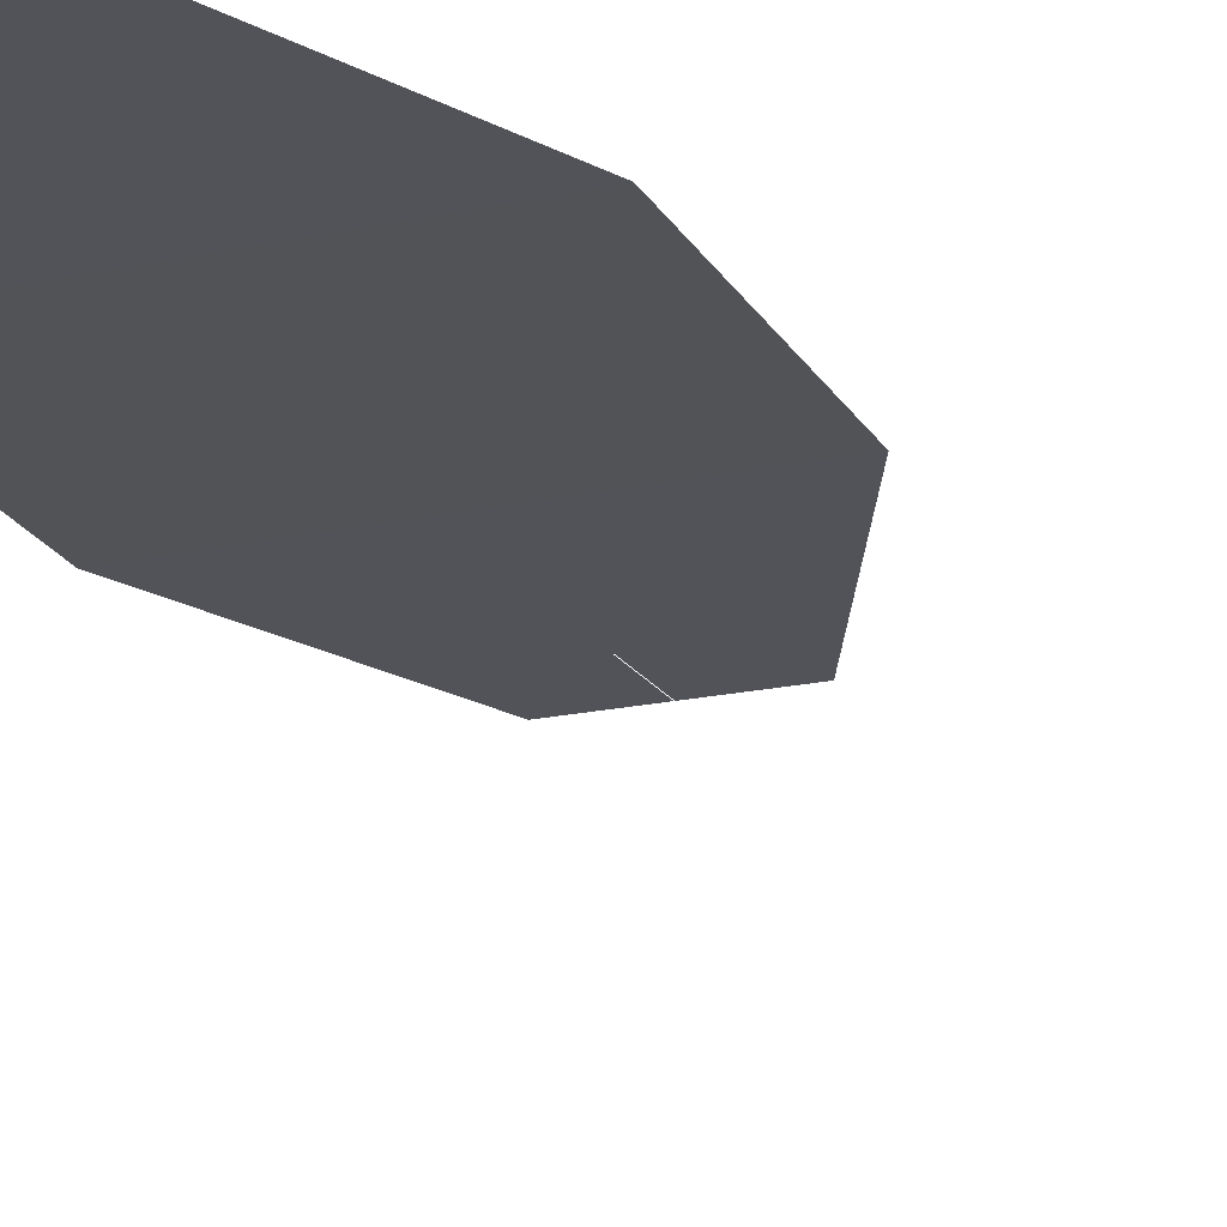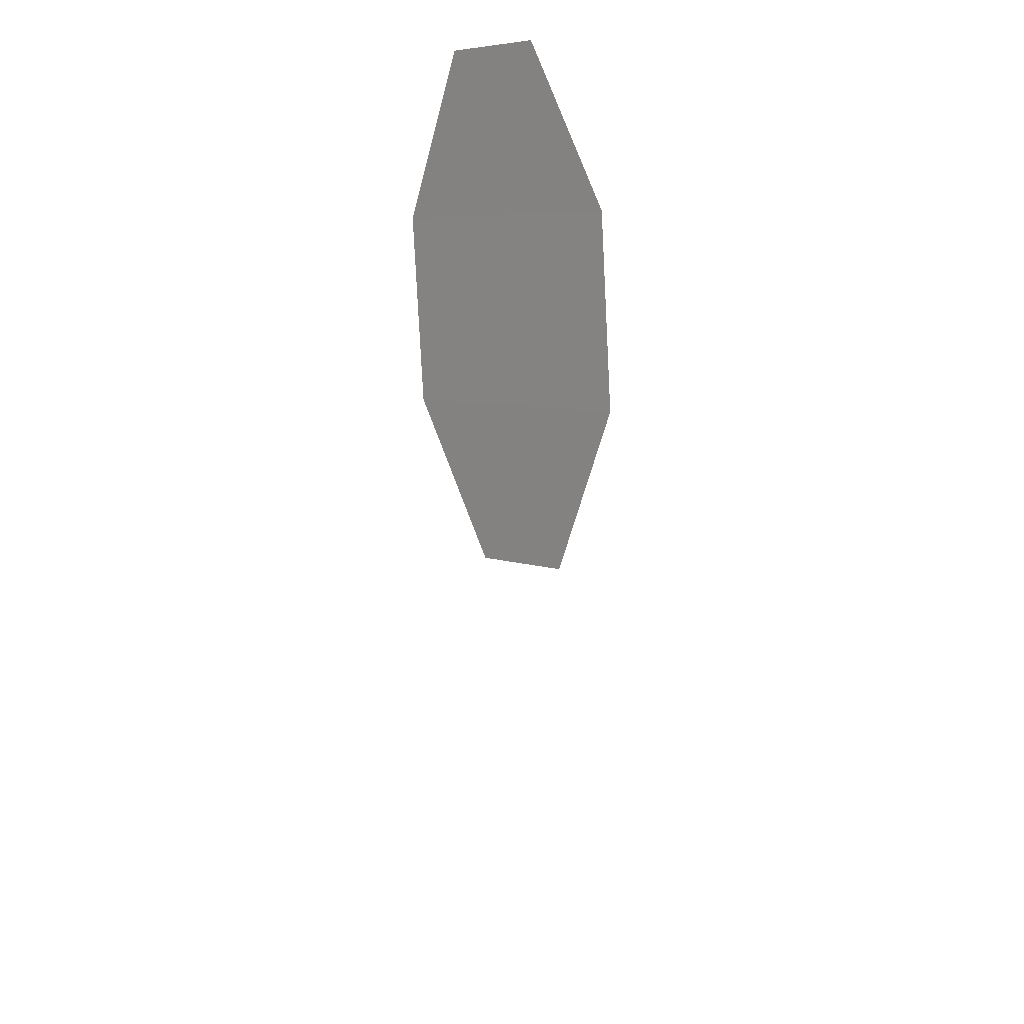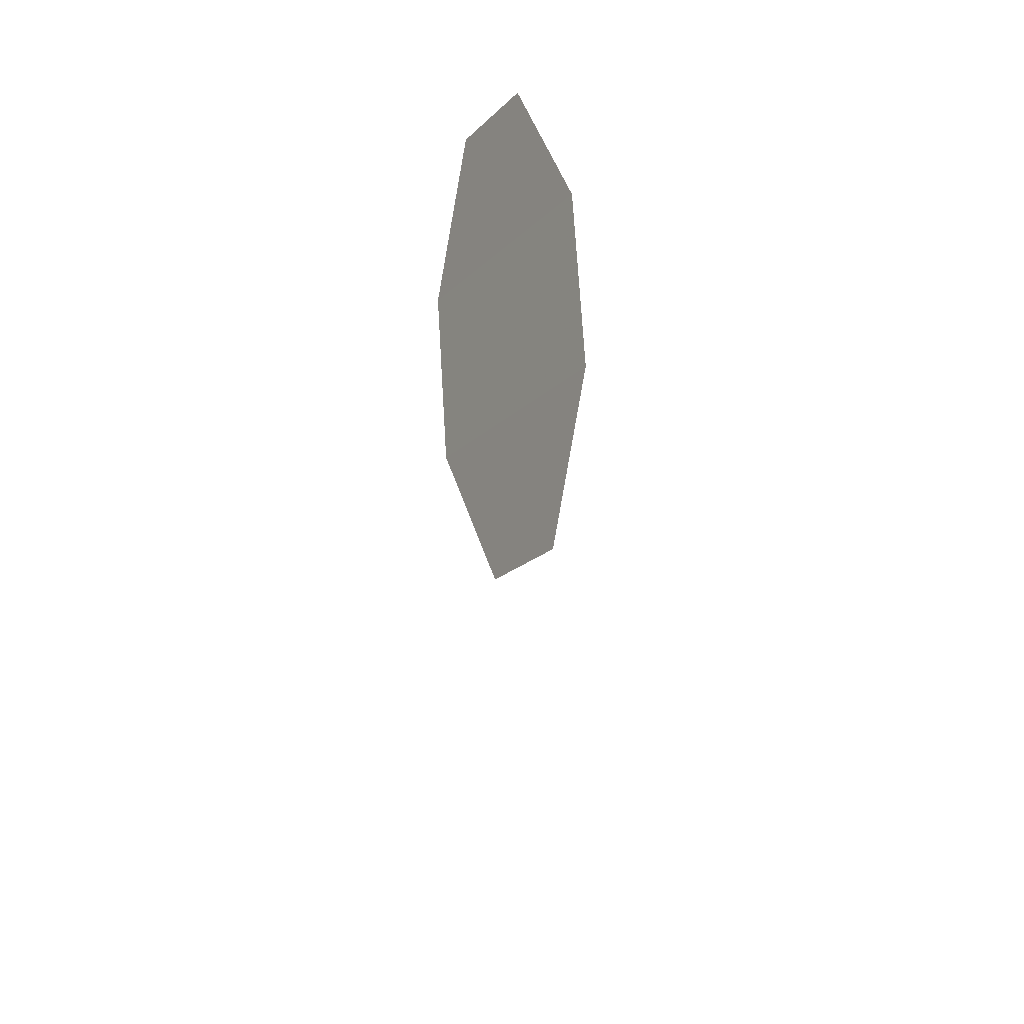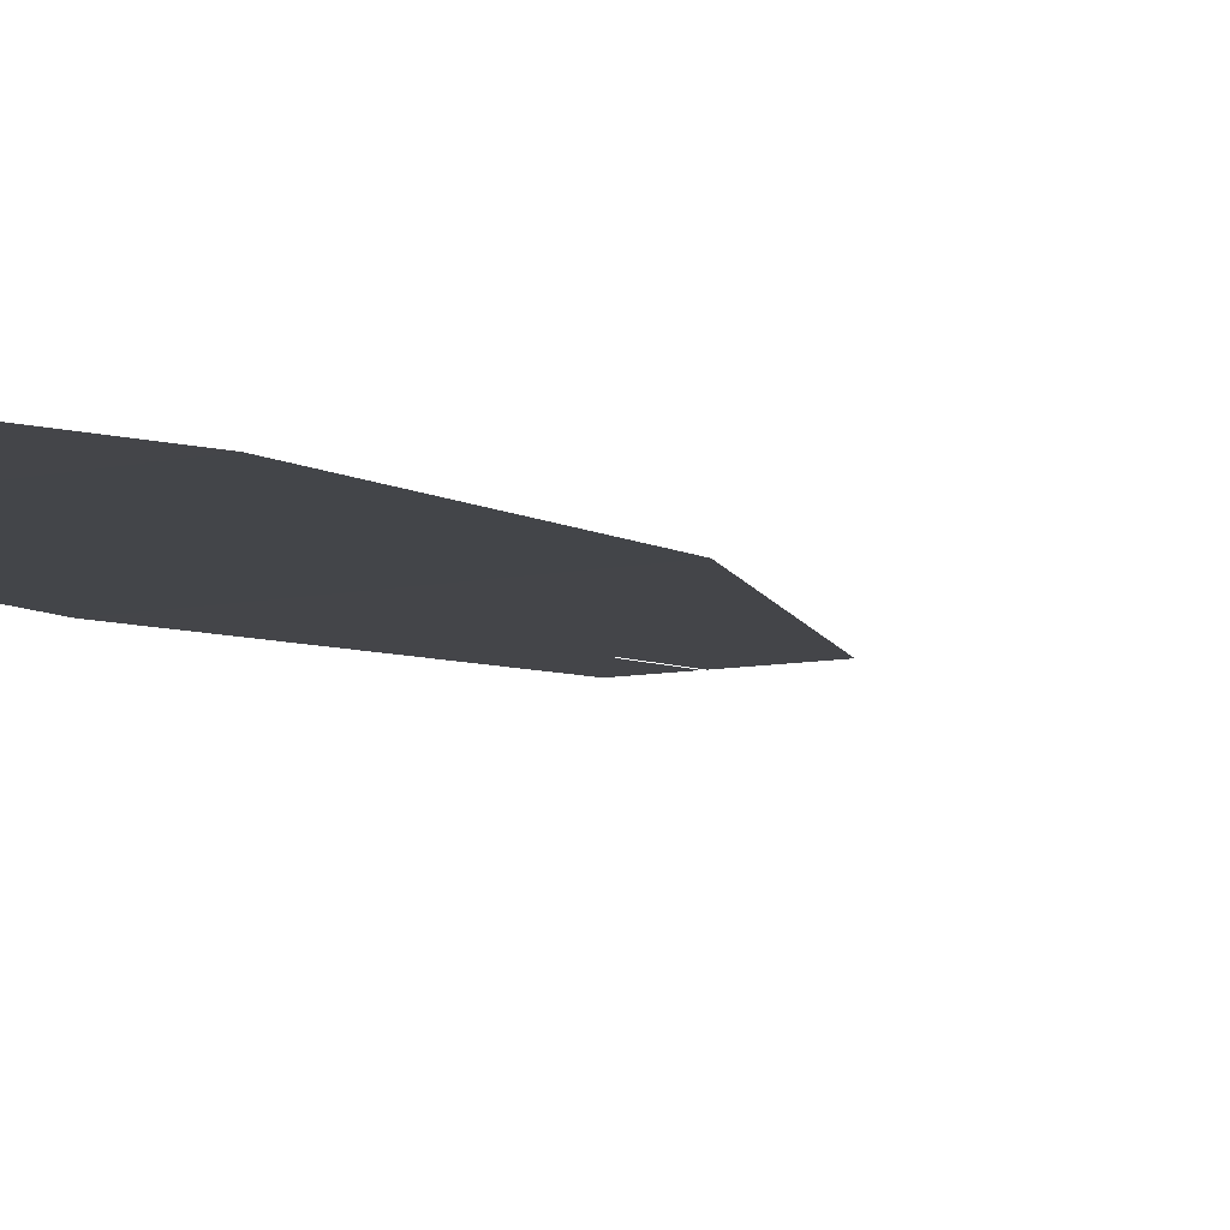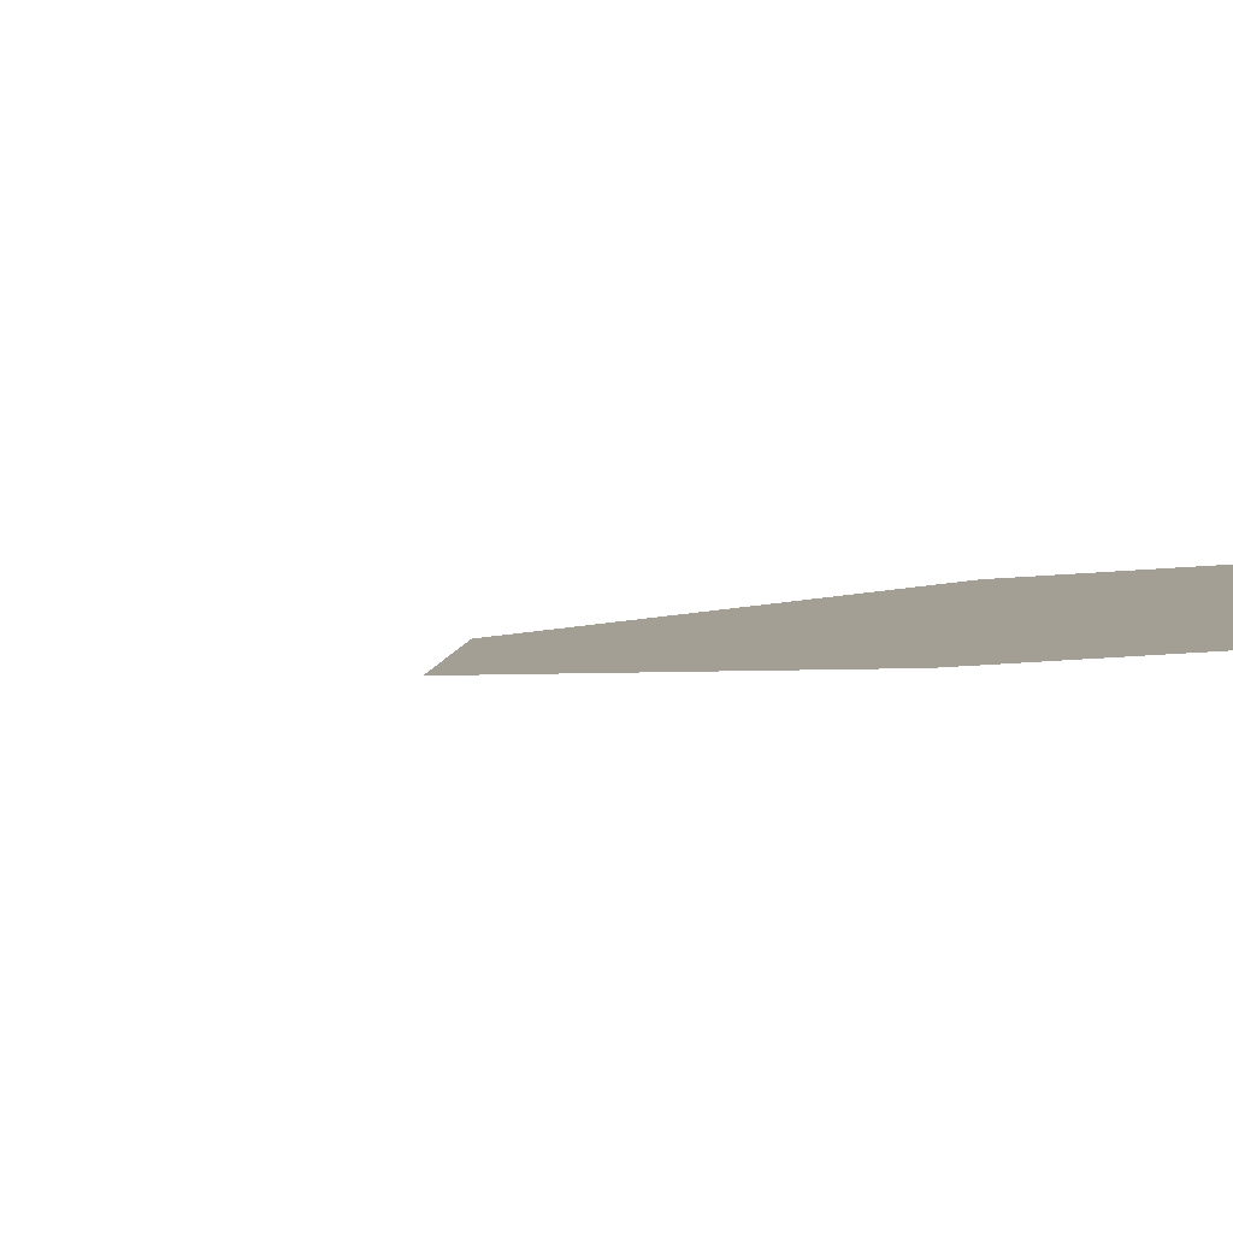
<metadata>
{"format":"obj","ext":"obj","renderer":"f3d","projection":"perspective","resolution":1024,"background":"white","views":[{"elev":-18.2,"azim":-156.5,"up":"+Z"},{"elev":7.0,"azim":46.1,"up":"+Y"},{"elev":-21.2,"azim":57.8,"up":"+Y"},{"elev":-5.5,"azim":-137.9,"up":"+Z"},{"elev":5.9,"azim":96.6,"up":"+Z"}]}
</metadata>
<code>
o objs2_7
v 0 0 0
v 0 0.068 0.002
v 0.008 0.06 0.002
v 0.02 0.084 0.004
v 0.02 0.112 0.006
v 0.008 0.136 0.008
v -0.008 0.136 0.008
v -0.02 0.112 0.006
v -0.02 0.084 0.004
v -0.008 0.06 0.002
l 1 2
f 3 4 9
f 9 10 3
f 4 5 8
f 8 9 4
f 5 6 7
f 7 8 5

</code>
